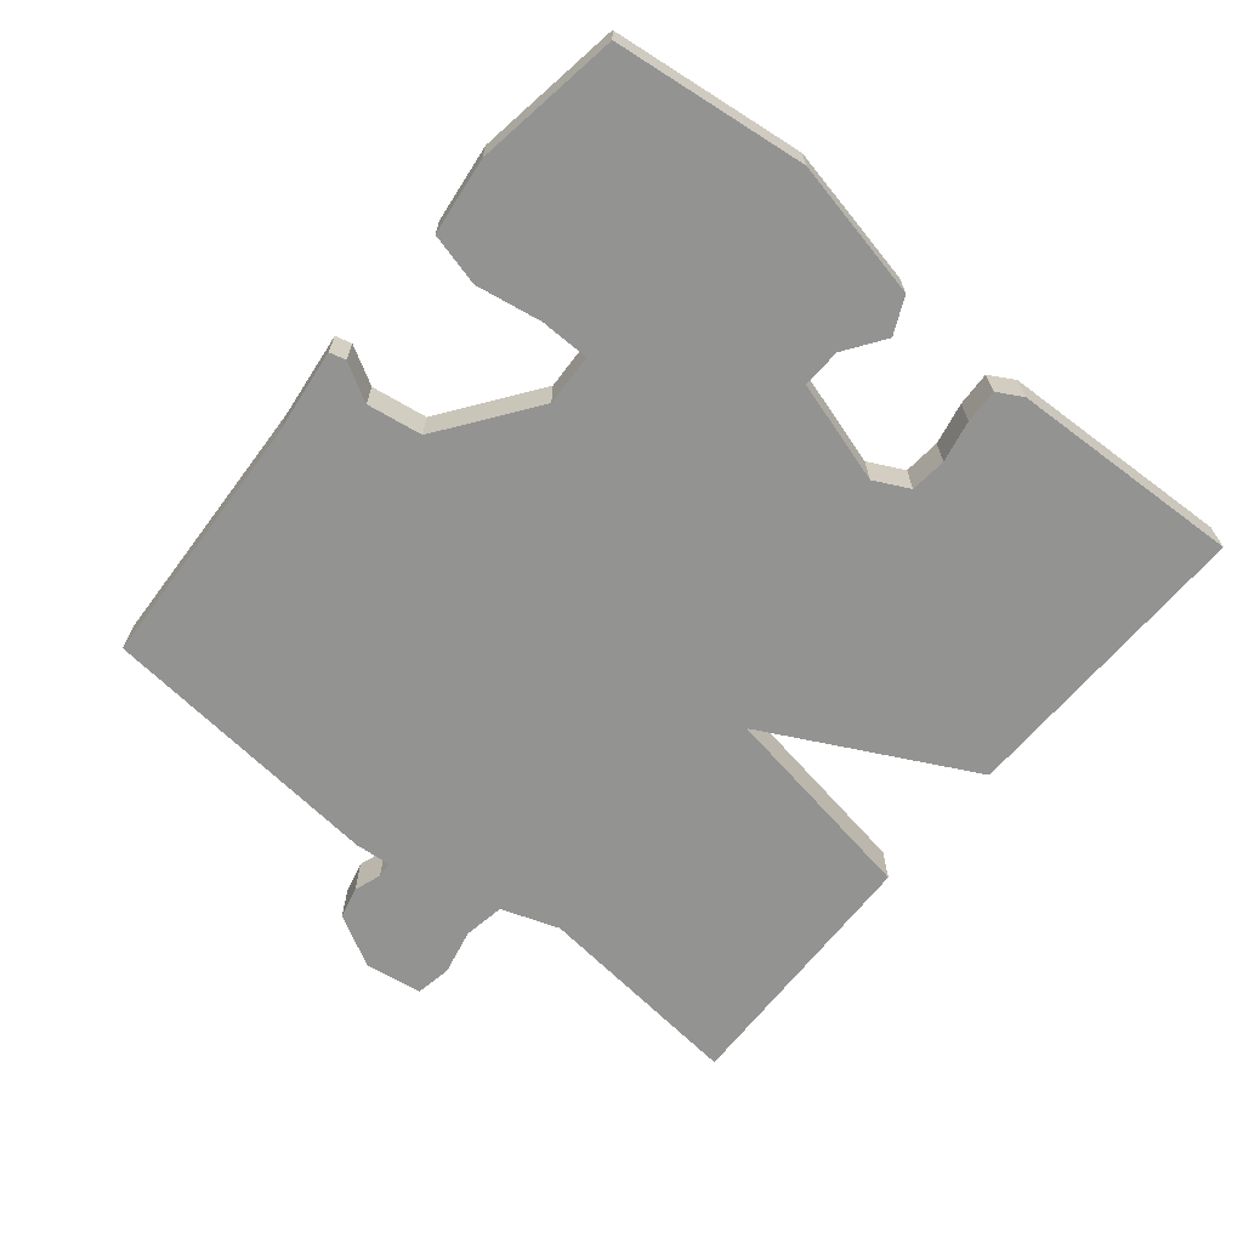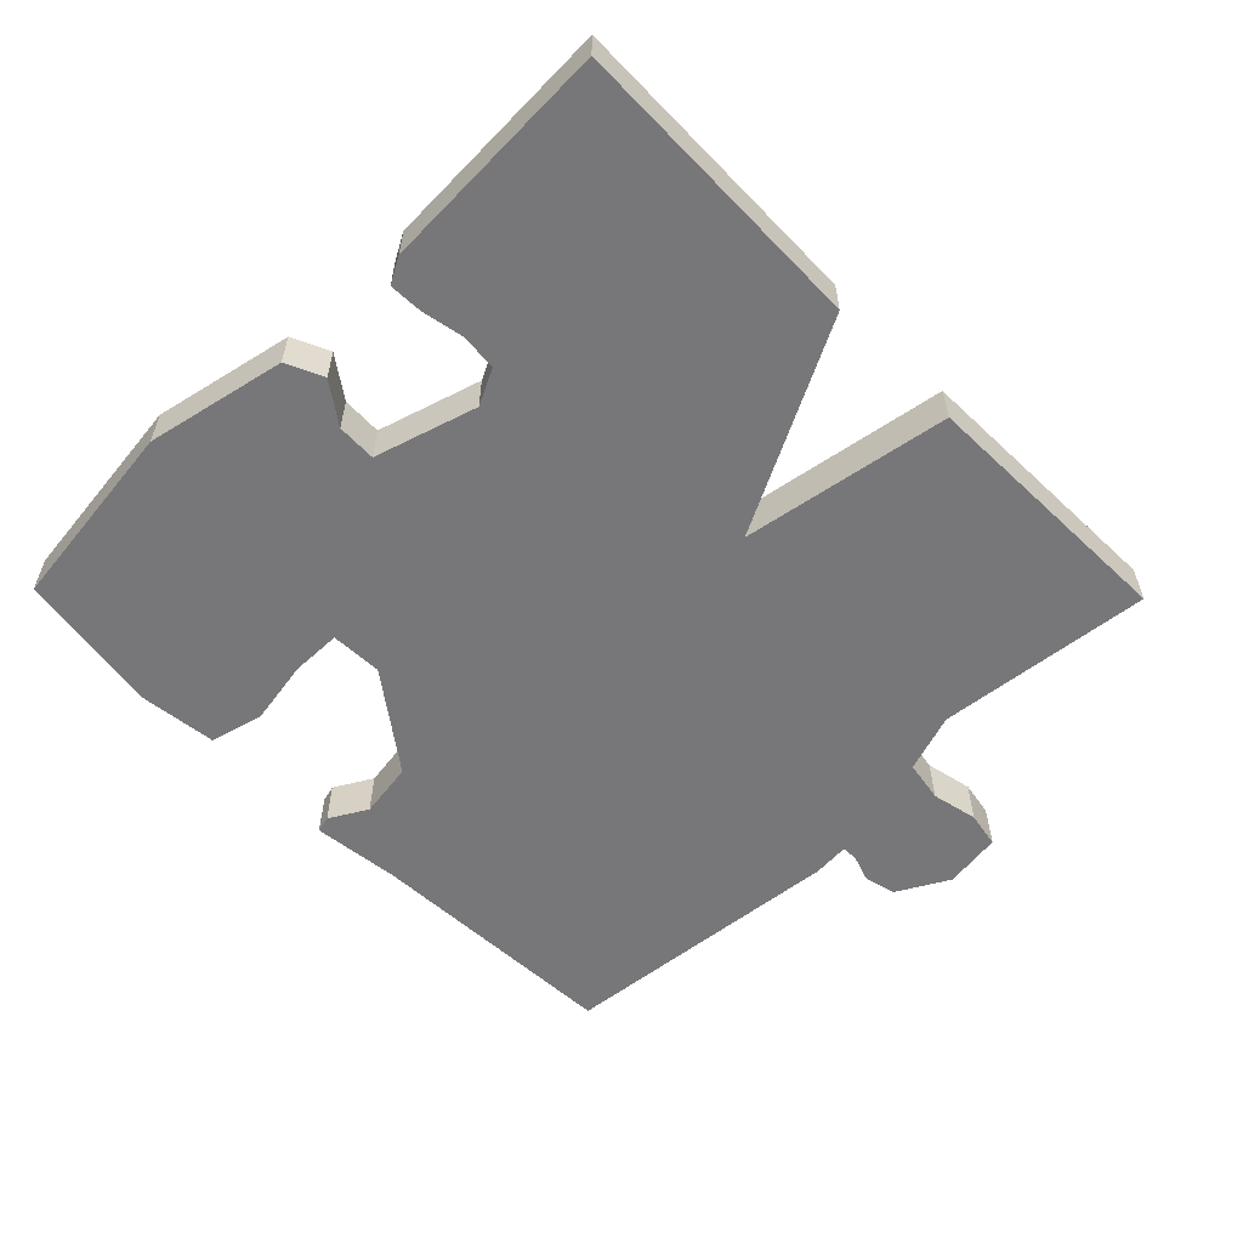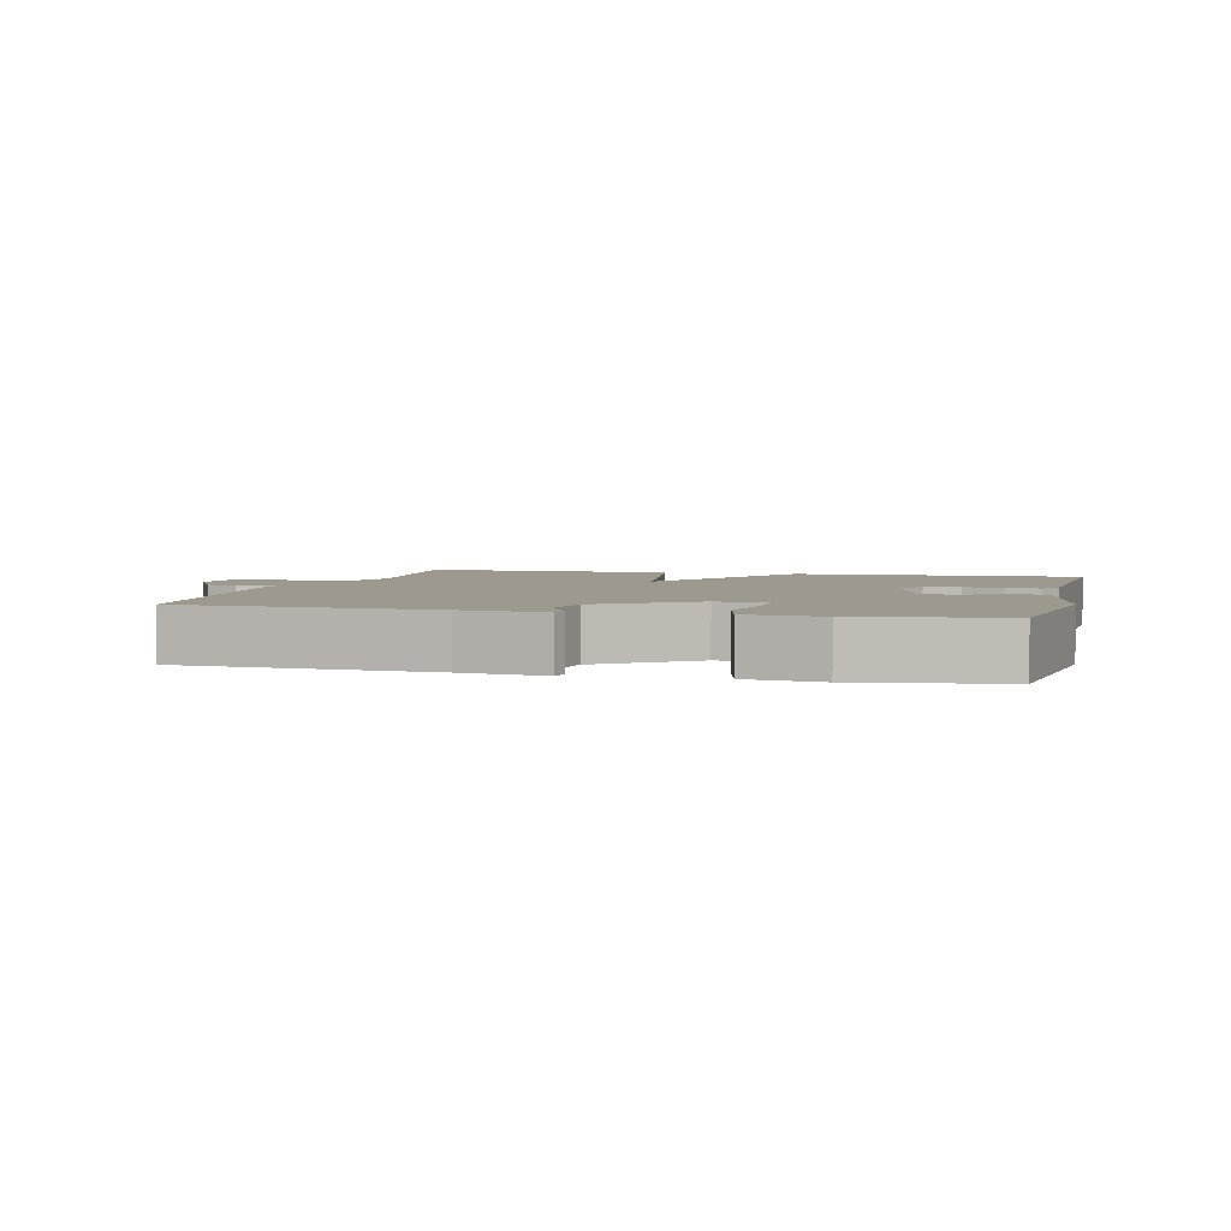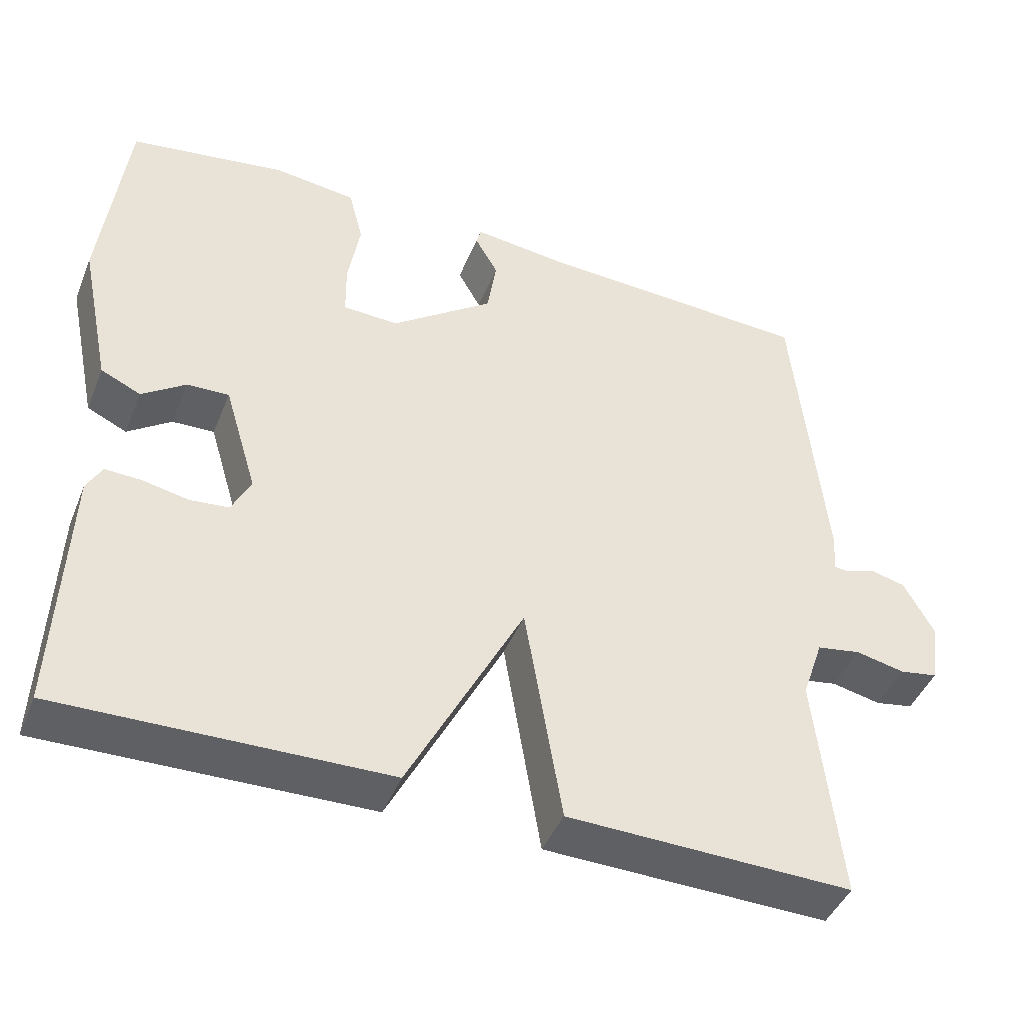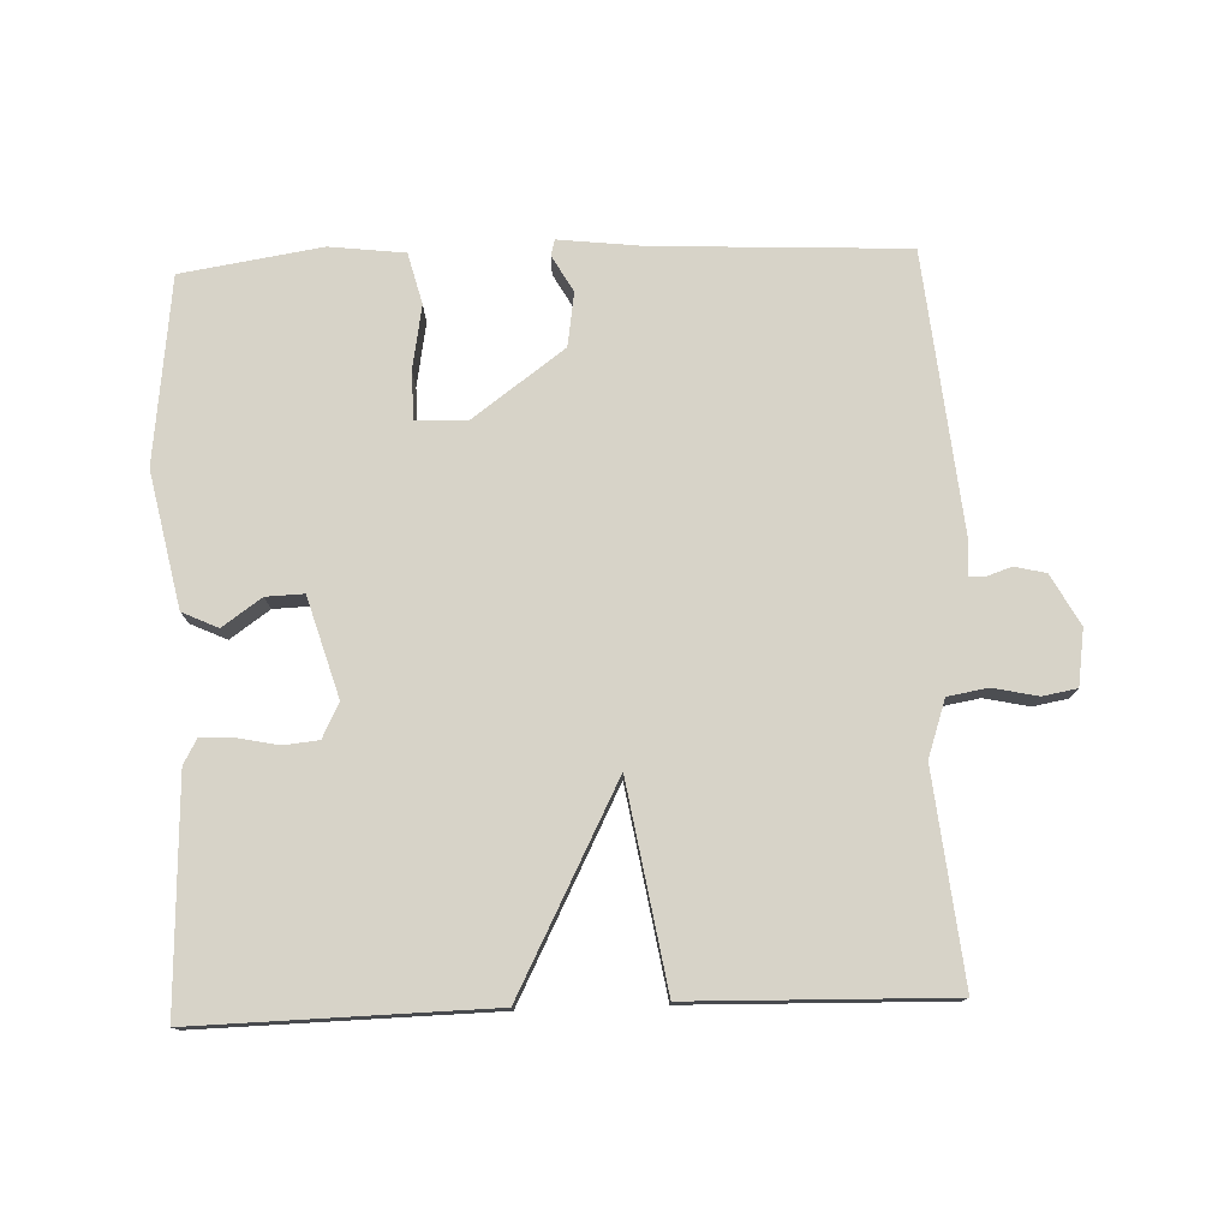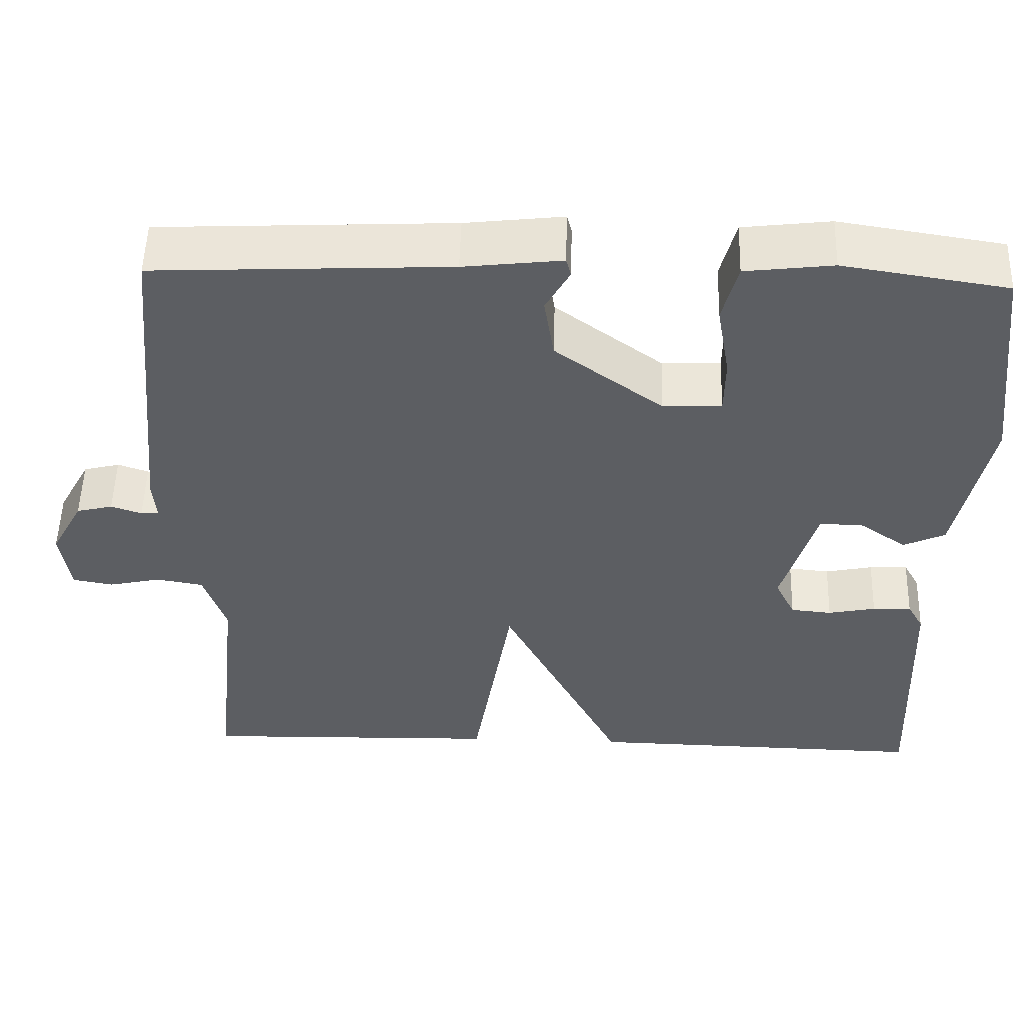
<metadata>
{"format":"obj","ext":"obj","renderer":"f3d","projection":"perspective","resolution":1024,"background":"white","views":[{"elev":-66.6,"azim":50.7,"up":"+Y"},{"elev":-57.2,"azim":134.4,"up":"+Y"},{"elev":3.5,"azim":14.4,"up":"+Y"},{"elev":-44.1,"azim":158.7,"up":"+Z"},{"elev":76.9,"azim":177.9,"up":"+Y"},{"elev":52.3,"azim":1.6,"up":"+Z"}]}
</metadata>
<code>
v -0.5 0.07 0.5
v -0.134 0.07 0.517
v -0.012 0.07 0.531
v -0.006 0.07 0.508
v -0.036 0.07 0.455
v -0.024 0.07 0.377
v 0.11 0.07 0.279
v 0.183 0.07 0.282
v 0.184 0.07 0.352
v 0.168 0.07 0.445
v 0.187 0.07 0.519
v 0.296 0.07 0.532
v 0.5 0.07 0.5
v 0.532 0.07 0.229
v 0.491 0.07 0.033
v 0.439 0.07 0.009
v 0.382 0.07 0.049
v 0.327 0.07 0.051
v 0.284 0.07 -0.093
v 0.309 0.07 -0.143
v 0.36 0.07 -0.148
v 0.419 0.07 -0.136
v 0.467 0.07 -0.134
v 0.487 0.07 -0.17
v 0.5 0.07 -0.5
v 0.074 0.07 -0.491
v -0.077 0.07 -0.198
v -0.126 0.07 -0.491
v -0.5 0.07 -0.5
v -0.468 0.07 -0.198
v -0.496 0.07 -0.116
v -0.554 0.07 -0.106
v -0.619 0.07 -0.12
v -0.669 0.07 -0.111
v -0.681 0.07 -0.03
v -0.641 0.07 0.043
v -0.596 0.07 0.054
v -0.558 0.07 0.041
v -0.536 0.07 0.042
v -0.54 0.07 0.093
v -0.5 0 0.5
v -0.134 0 0.517
v -0.012 0 0.531
v -0.006 0 0.508
v -0.036 0 0.455
v -0.024 0 0.377
v 0.11 0 0.279
v 0.183 0 0.282
v 0.184 0 0.352
v 0.168 0 0.445
v 0.187 0 0.519
v 0.296 0 0.532
v 0.5 0 0.5
v 0.532 0 0.229
v 0.491 0 0.033
v 0.439 0 0.009
v 0.382 0 0.049
v 0.327 0 0.051
v 0.284 0 -0.093
v 0.309 0 -0.143
v 0.36 0 -0.148
v 0.419 0 -0.136
v 0.467 0 -0.134
v 0.487 0 -0.17
v 0.5 0 -0.5
v 0.074 0 -0.491
v -0.077 0 -0.198
v -0.126 0 -0.491
v -0.5 0 -0.5
v -0.468 0 -0.198
v -0.496 0 -0.116
v -0.554 0 -0.106
v -0.619 0 -0.12
v -0.669 0 -0.111
v -0.681 0 -0.03
v -0.641 0 0.043
v -0.596 0 0.054
v -0.558 0 0.041
v -0.536 0 0.042
v -0.54 0 0.093
f 39 40 1 2
f 36 37 38
f 35 36 38
f 34 35 38
f 33 34 38
f 32 33 38
f 31 32 38 39
f 3 4 5
f 2 3 5
f 39 2 5
f 31 39 5
f 30 31 5
f 30 5 6
f 29 30 6
f 28 29 6
f 27 28 6
f 24 25 26
f 23 24 26
f 22 23 26
f 21 22 26
f 20 21 26 27
f 19 20 27 6
f 15 16 17
f 14 15 17
f 13 14 17
f 12 13 17
f 11 12 17
f 10 11 17
f 9 10 17
f 8 9 17 18
f 7 8 18 19
f 6 7 19
f 42 41 80 79
f 78 77 76
f 78 76 75
f 78 75 74
f 78 74 73
f 78 73 72
f 79 78 72 71
f 45 44 43
f 45 43 42
f 45 42 79
f 45 79 71
f 45 71 70
f 46 45 70
f 46 70 69
f 46 69 68
f 46 68 67
f 66 65 64
f 66 64 63
f 66 63 62
f 66 62 61
f 67 66 61 60
f 46 67 60 59
f 57 56 55
f 57 55 54
f 57 54 53
f 57 53 52
f 57 52 51
f 57 51 50
f 57 50 49
f 58 57 49 48
f 59 58 48 47
f 59 47 46
f 1 41 42 2
f 2 42 43 3
f 3 43 44 4
f 4 44 45 5
f 5 45 46 6
f 6 46 47 7
f 7 47 48 8
f 8 48 49 9
f 9 49 50 10
f 10 50 51 11
f 11 51 52 12
f 12 52 53 13
f 13 53 54 14
f 14 54 55 15
f 15 55 56 16
f 16 56 57 17
f 17 57 58 18
f 18 58 59 19
f 19 59 60 20
f 20 60 61 21
f 21 61 62 22
f 22 62 63 23
f 23 63 64 24
f 24 64 65 25
f 25 65 66 26
f 26 66 67 27
f 27 67 68 28
f 28 68 69 29
f 29 69 70 30
f 30 70 71 31
f 31 71 72 32
f 32 72 73 33
f 33 73 74 34
f 34 74 75 35
f 35 75 76 36
f 36 76 77 37
f 37 77 78 38
f 38 78 79 39
f 39 79 80 40
f 40 80 41 1

</code>
